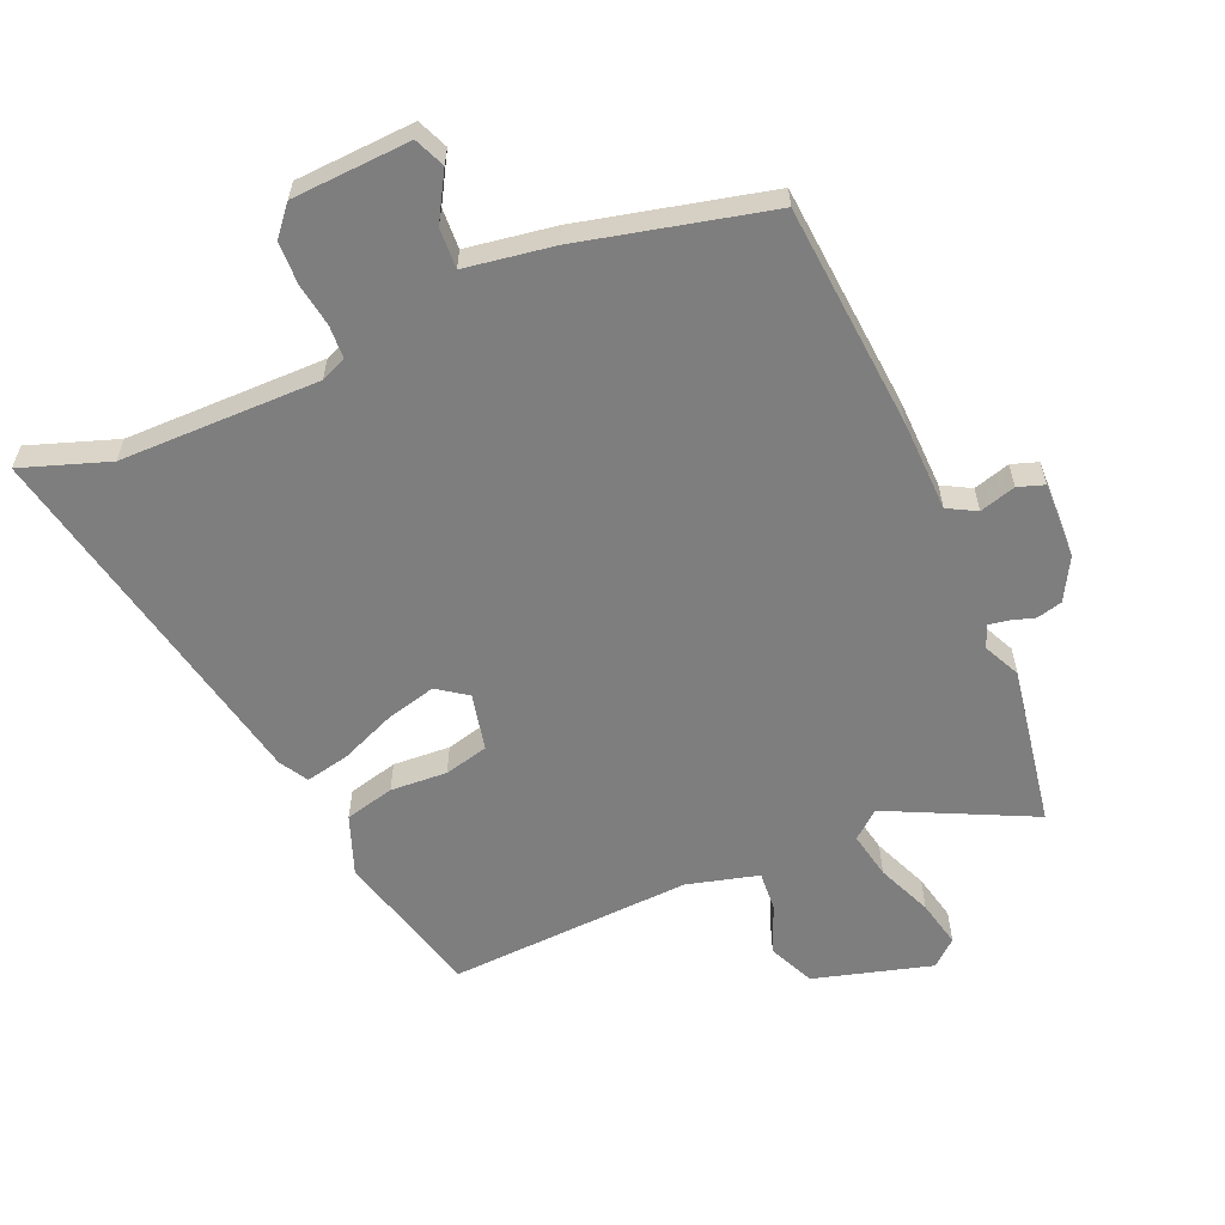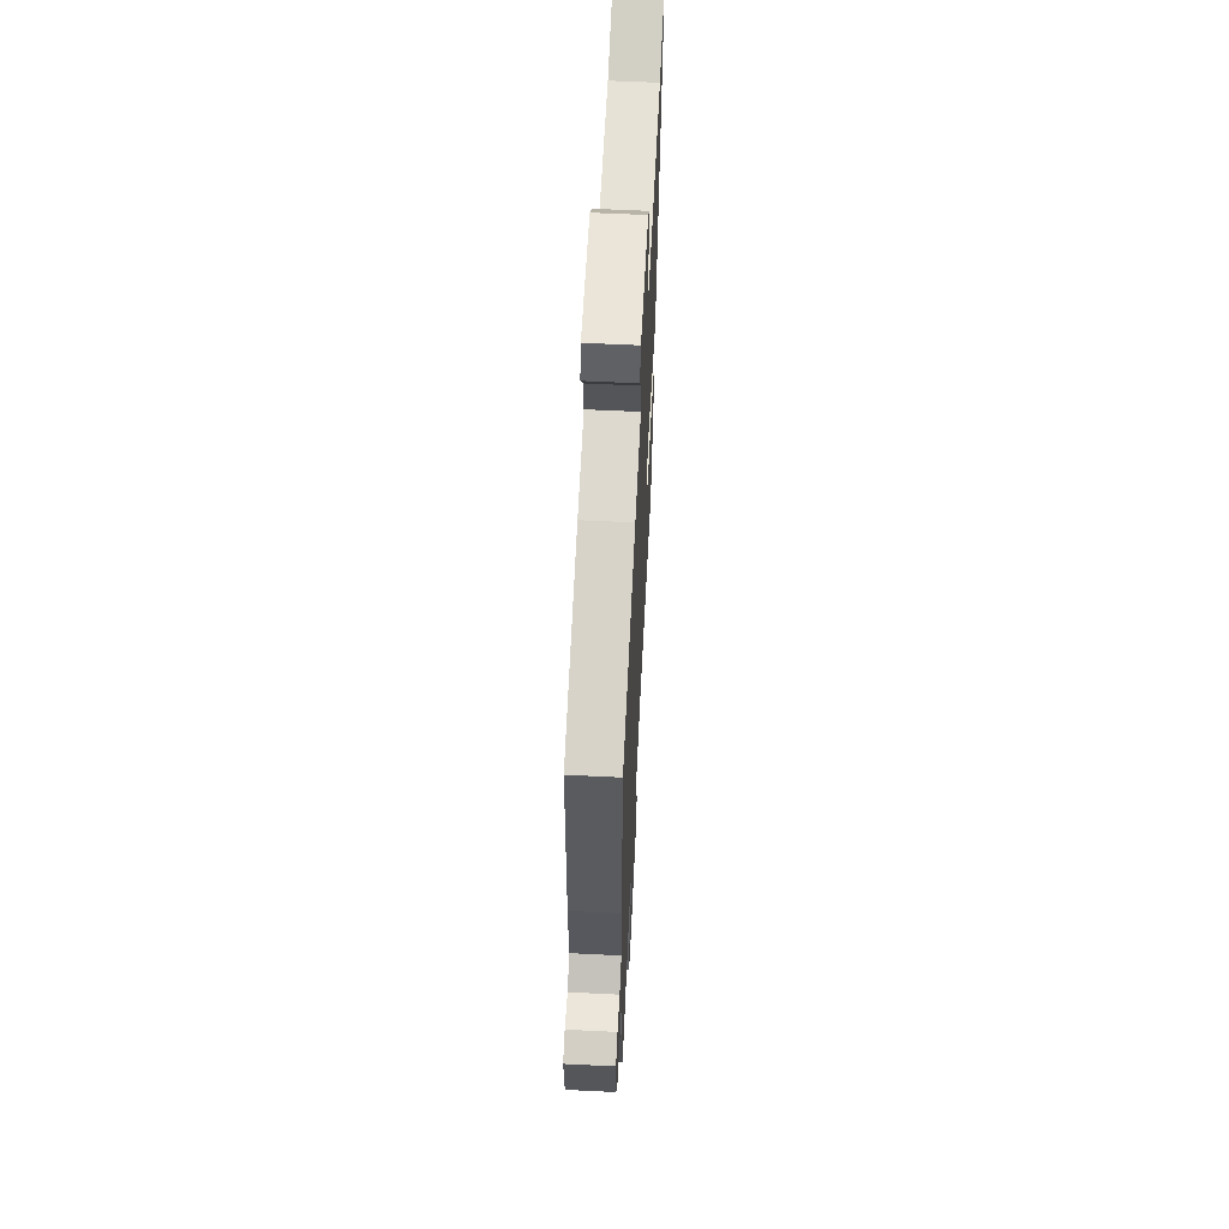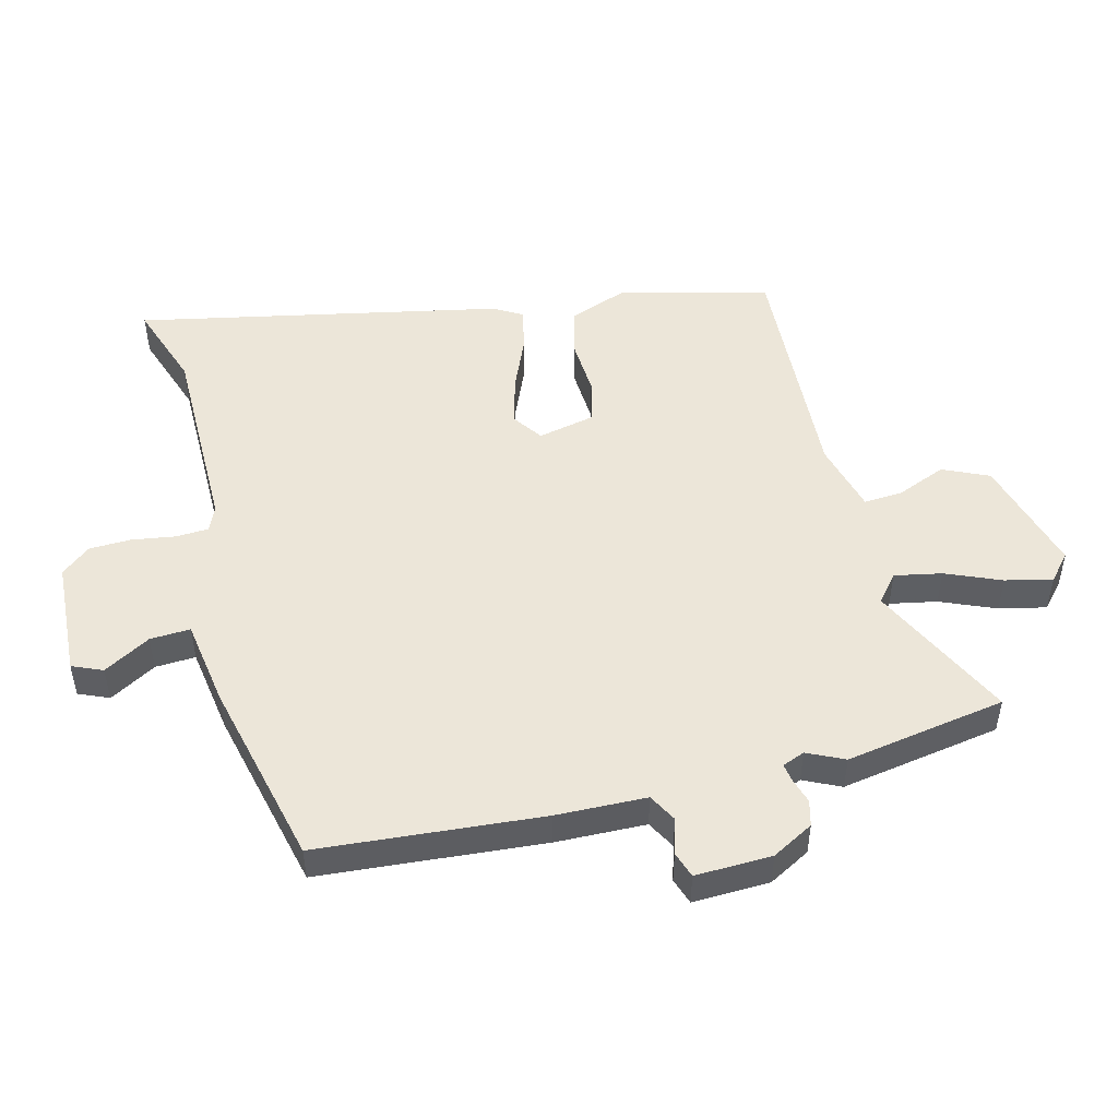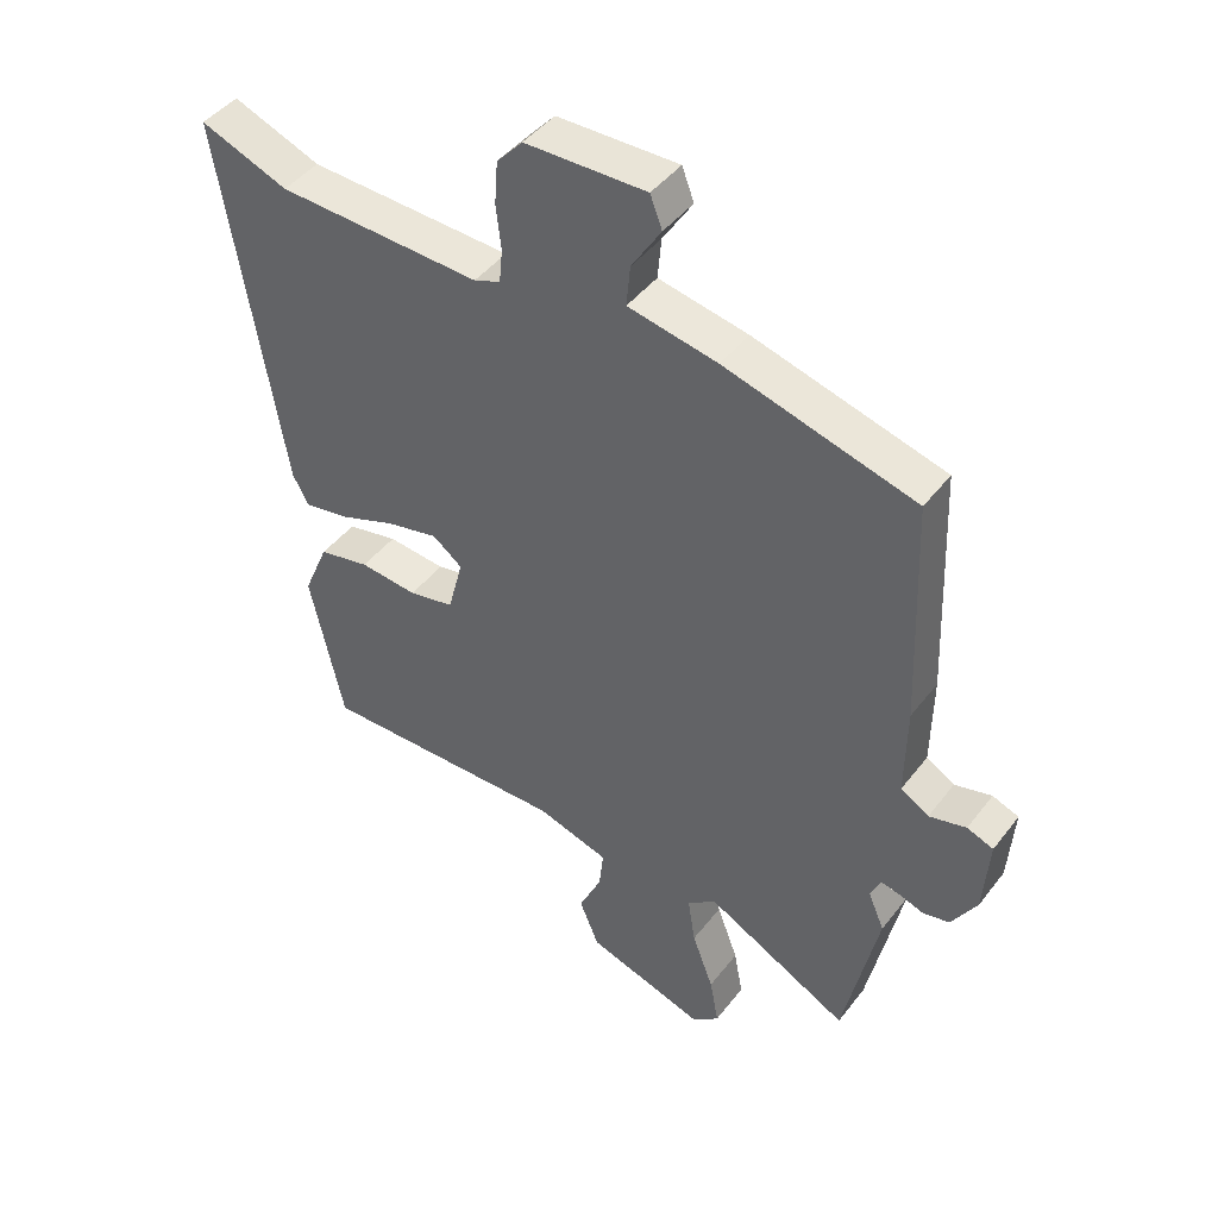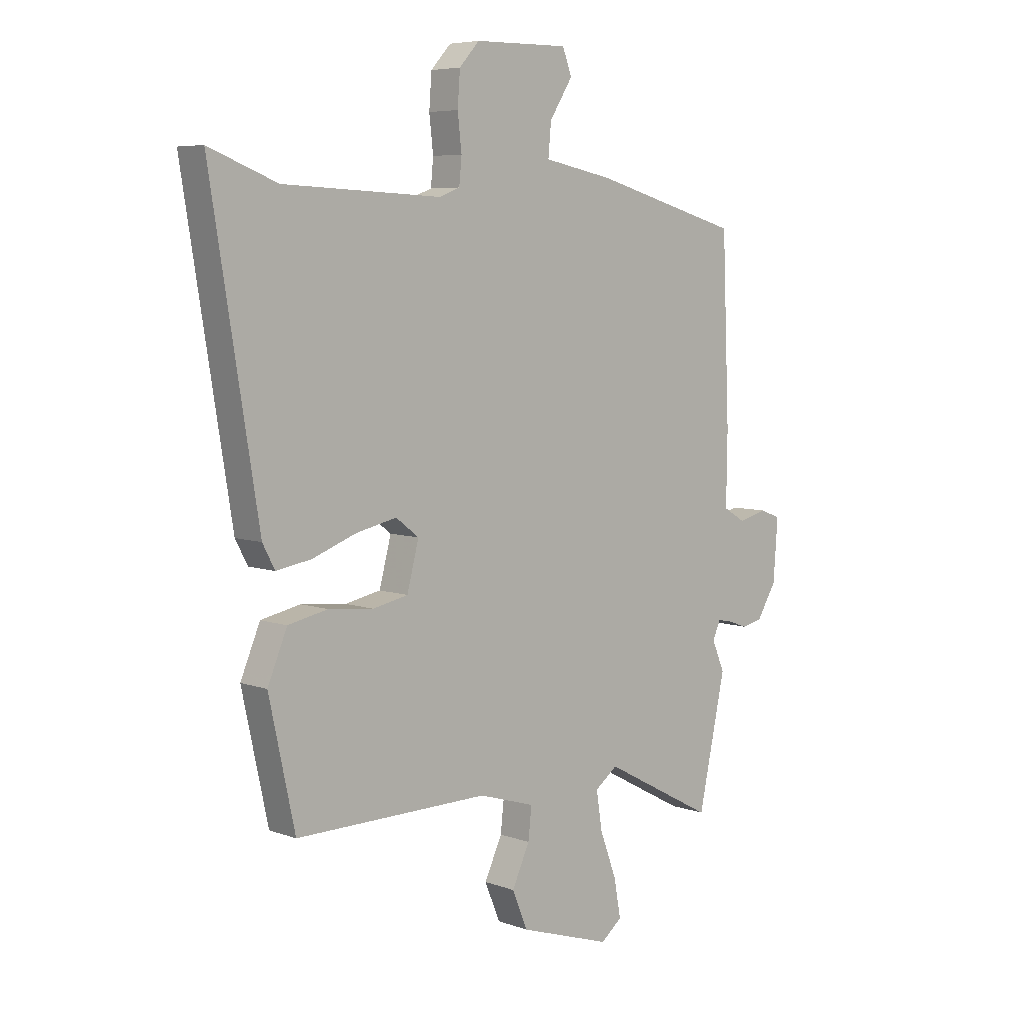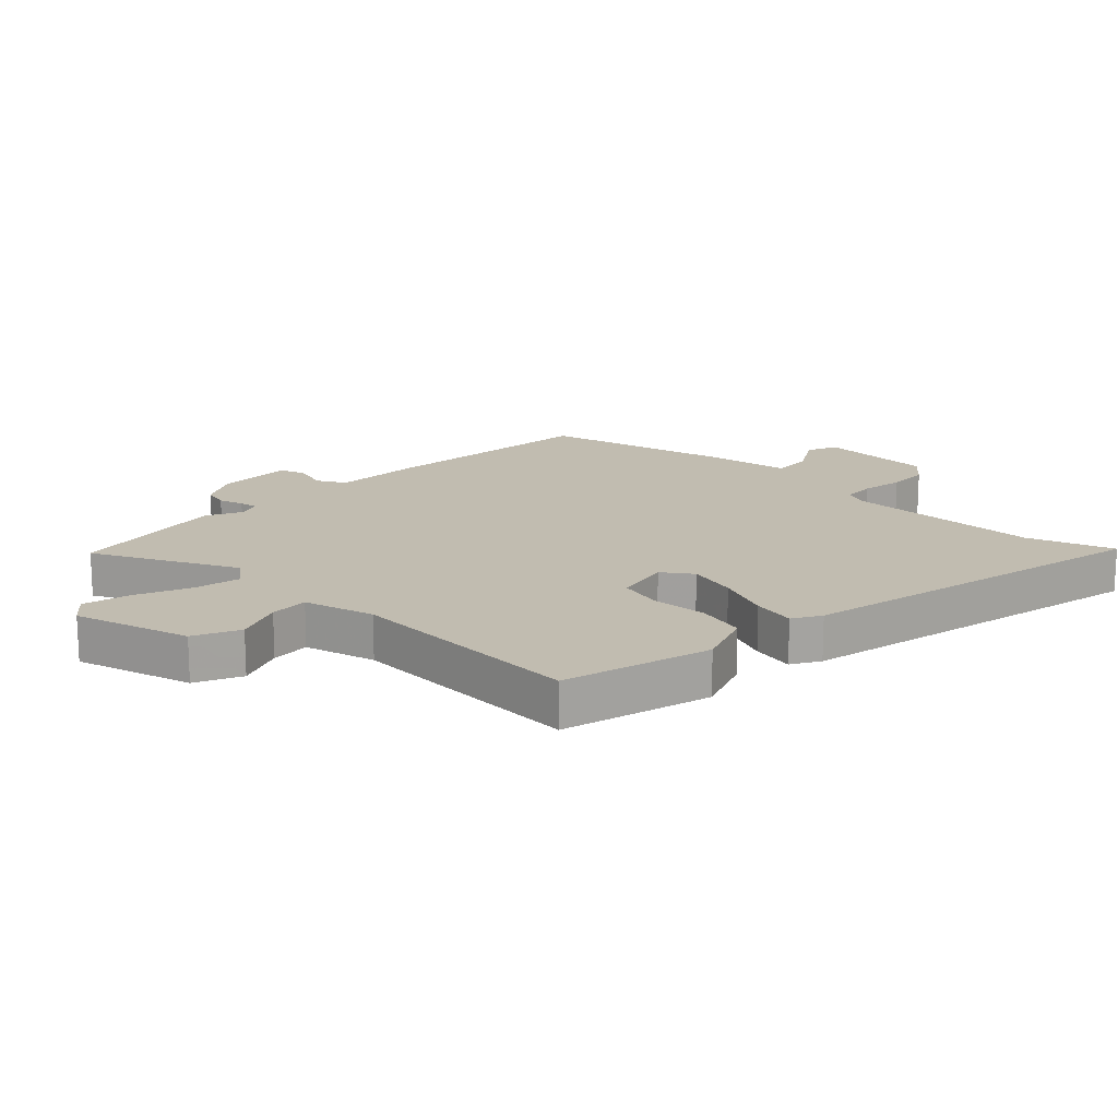
<metadata>
{"format":"obj","ext":"obj","renderer":"f3d","projection":"perspective","resolution":1024,"background":"white","views":[{"elev":-59.4,"azim":25.5,"up":"+Y"},{"elev":60.4,"azim":92.9,"up":"+Z"},{"elev":49.4,"azim":78.0,"up":"+Y"},{"elev":44.5,"azim":34.9,"up":"+Z"},{"elev":6.3,"azim":-43.1,"up":"+Z"},{"elev":16.6,"azim":-133.7,"up":"+Y"}]}
</metadata>
<code>
v 0.518 0.07 0.438
v 0.533 0.07 0.072
v 0.531 0.07 -0.074
v 0.576 0.07 -0.101
v 0.635 0.07 -0.086
v 0.677 0.07 -0.102
v 0.668 0.07 -0.226
v 0.628 0.07 -0.292
v 0.586 0.07 -0.301
v 0.546 0.07 -0.287
v 0.516 0.07 -0.281
v 0.5 0.07 -0.317
v 0.526 0.07 -0.378
v 0.471 0.07 -0.637
v 0.242 0.07 -0.515
v 0.196 0.07 -0.55
v 0.208 0.07 -0.627
v 0.242 0.07 -0.718
v 0.256 0.07 -0.795
v 0.213 0.07 -0.83
v 0.024 0.07 -0.769
v -0.007 0.07 -0.693
v 0.029 0.07 -0.615
v 0.036 0.07 -0.551
v -0.079 0.07 -0.516
v -0.474 0.07 -0.521
v -0.527 0.07 -0.276
v -0.487 0.07 -0.181
v -0.406 0.07 -0.164
v -0.314 0.07 -0.173
v -0.242 0.07 -0.158
v -0.218 0.07 -0.066
v -0.265 0.07 -0.03
v -0.347 0.07 -0.048
v -0.438 0.07 -0.082
v -0.509 0.07 -0.094
v -0.534 0.07 -0.047
v -0.631 0.07 0.551
v -0.492 0.07 0.497
v -0.169 0.07 0.483
v -0.127 0.07 0.499
v -0.122 0.07 0.552
v -0.13 0.07 0.623
v -0.125 0.07 0.691
v -0.084 0.07 0.736
v 0.108 0.07 0.739
v 0.127 0.07 0.689
v 0.08 0.07 0.615
v 0.074 0.07 0.55
v 0.216 0.07 0.522
v 0.518 0 0.438
v 0.533 0 0.072
v 0.531 0 -0.074
v 0.576 0 -0.101
v 0.635 0 -0.086
v 0.677 0 -0.102
v 0.668 0 -0.226
v 0.628 0 -0.292
v 0.586 0 -0.301
v 0.546 0 -0.287
v 0.516 0 -0.281
v 0.5 0 -0.317
v 0.526 0 -0.378
v 0.471 0 -0.637
v 0.242 0 -0.515
v 0.196 0 -0.55
v 0.208 0 -0.627
v 0.242 0 -0.718
v 0.256 0 -0.795
v 0.213 0 -0.83
v 0.024 0 -0.769
v -0.007 0 -0.693
v 0.029 0 -0.615
v 0.036 0 -0.551
v -0.079 0 -0.516
v -0.474 0 -0.521
v -0.527 0 -0.276
v -0.487 0 -0.181
v -0.406 0 -0.164
v -0.314 0 -0.173
v -0.242 0 -0.158
v -0.218 0 -0.066
v -0.265 0 -0.03
v -0.347 0 -0.048
v -0.438 0 -0.082
v -0.509 0 -0.094
v -0.534 0 -0.047
v -0.631 0 0.551
v -0.492 0 0.497
v -0.169 0 0.483
v -0.127 0 0.499
v -0.122 0 0.552
v -0.13 0 0.623
v -0.125 0 0.691
v -0.084 0 0.736
v 0.108 0 0.739
v 0.127 0 0.689
v 0.08 0 0.615
v 0.074 0 0.55
v 0.216 0 0.522
f 49 50 1 2
f 45 46 47 48
f 45 48 49
f 42 43 44 45
f 41 42 45 49
f 40 41 49 2
f 36 37 38 39
f 34 35 36 39
f 33 34 39 40
f 32 33 40 2
f 27 28 29 30
f 25 26 27 30
f 24 25 30 31
f 20 21 22 23
f 20 23 24
f 17 18 19 20
f 16 17 20 24
f 15 16 24 31
f 12 13 14 15
f 11 12 15 31
f 7 8 9 10
f 7 10 11
f 4 5 6 7
f 3 4 7 11
f 11 31 32
f 2 3 11 32
f 52 51 100 99
f 98 97 96 95
f 99 98 95
f 95 94 93 92
f 99 95 92 91
f 52 99 91 90
f 89 88 87 86
f 89 86 85 84
f 90 89 84 83
f 52 90 83 82
f 80 79 78 77
f 80 77 76 75
f 81 80 75 74
f 73 72 71 70
f 74 73 70
f 70 69 68 67
f 74 70 67 66
f 81 74 66 65
f 65 64 63 62
f 81 65 62 61
f 60 59 58 57
f 61 60 57
f 57 56 55 54
f 61 57 54 53
f 82 81 61
f 82 61 53 52
f 1 51 52 2
f 2 52 53 3
f 3 53 54 4
f 4 54 55 5
f 5 55 56 6
f 6 56 57 7
f 7 57 58 8
f 8 58 59 9
f 9 59 60 10
f 10 60 61 11
f 11 61 62 12
f 12 62 63 13
f 13 63 64 14
f 14 64 65 15
f 15 65 66 16
f 16 66 67 17
f 17 67 68 18
f 18 68 69 19
f 19 69 70 20
f 20 70 71 21
f 21 71 72 22
f 22 72 73 23
f 23 73 74 24
f 24 74 75 25
f 25 75 76 26
f 26 76 77 27
f 27 77 78 28
f 28 78 79 29
f 29 79 80 30
f 30 80 81 31
f 31 81 82 32
f 32 82 83 33
f 33 83 84 34
f 34 84 85 35
f 35 85 86 36
f 36 86 87 37
f 37 87 88 38
f 38 88 89 39
f 39 89 90 40
f 40 90 91 41
f 41 91 92 42
f 42 92 93 43
f 43 93 94 44
f 44 94 95 45
f 45 95 96 46
f 46 96 97 47
f 47 97 98 48
f 48 98 99 49
f 49 99 100 50
f 50 100 51 1

</code>
